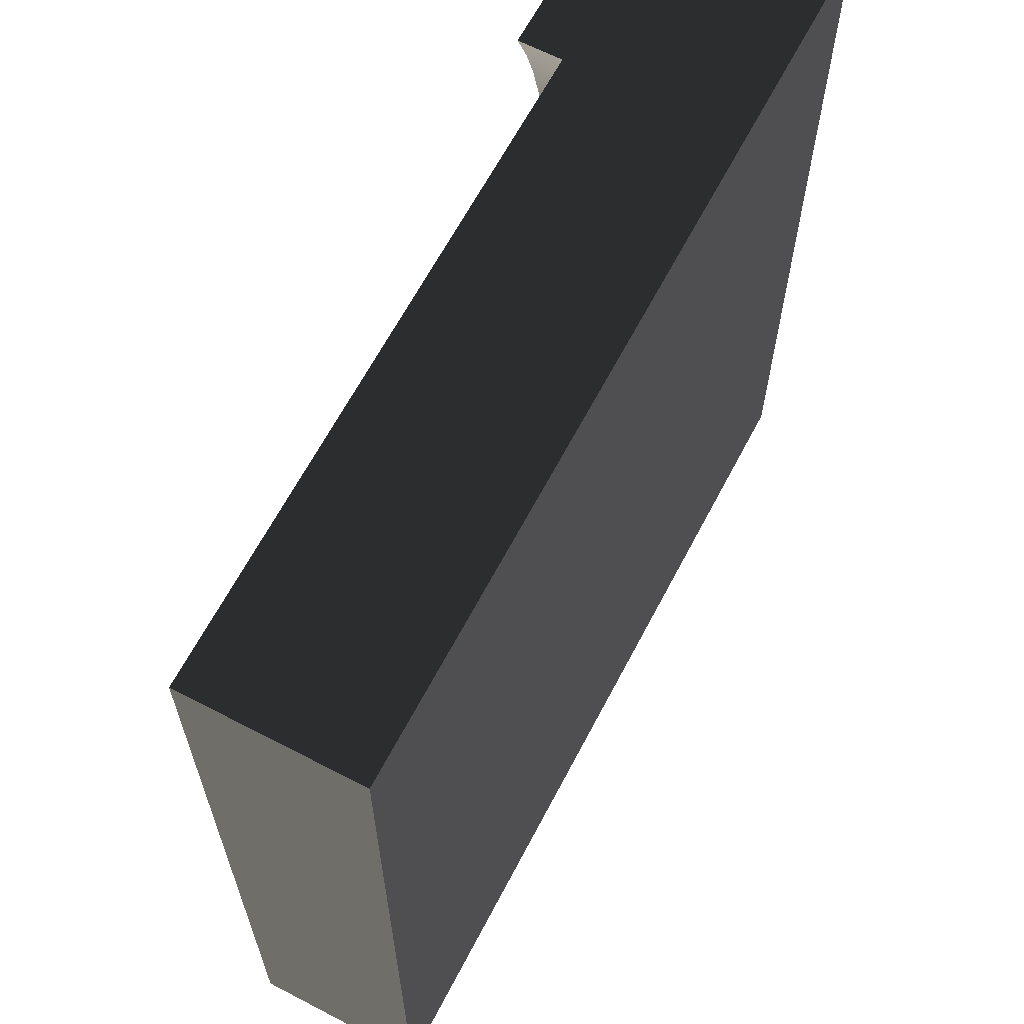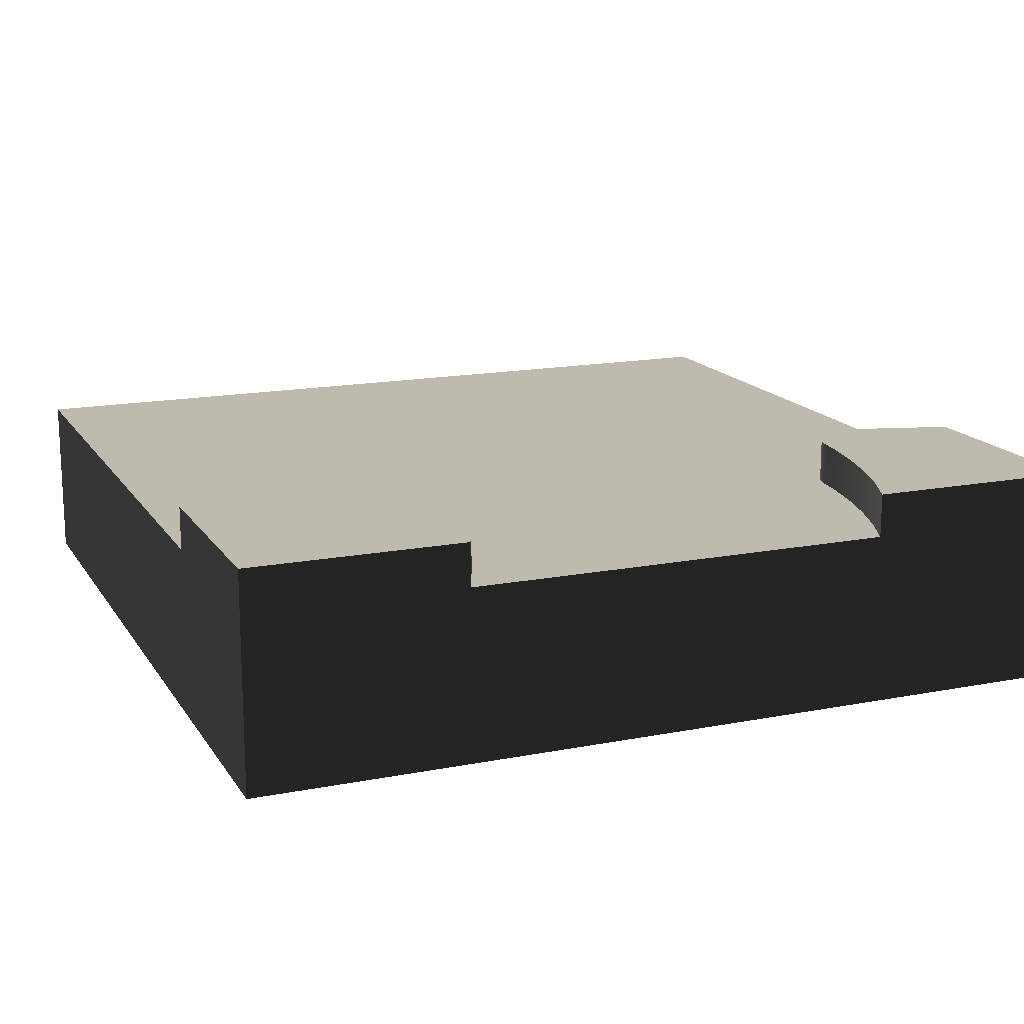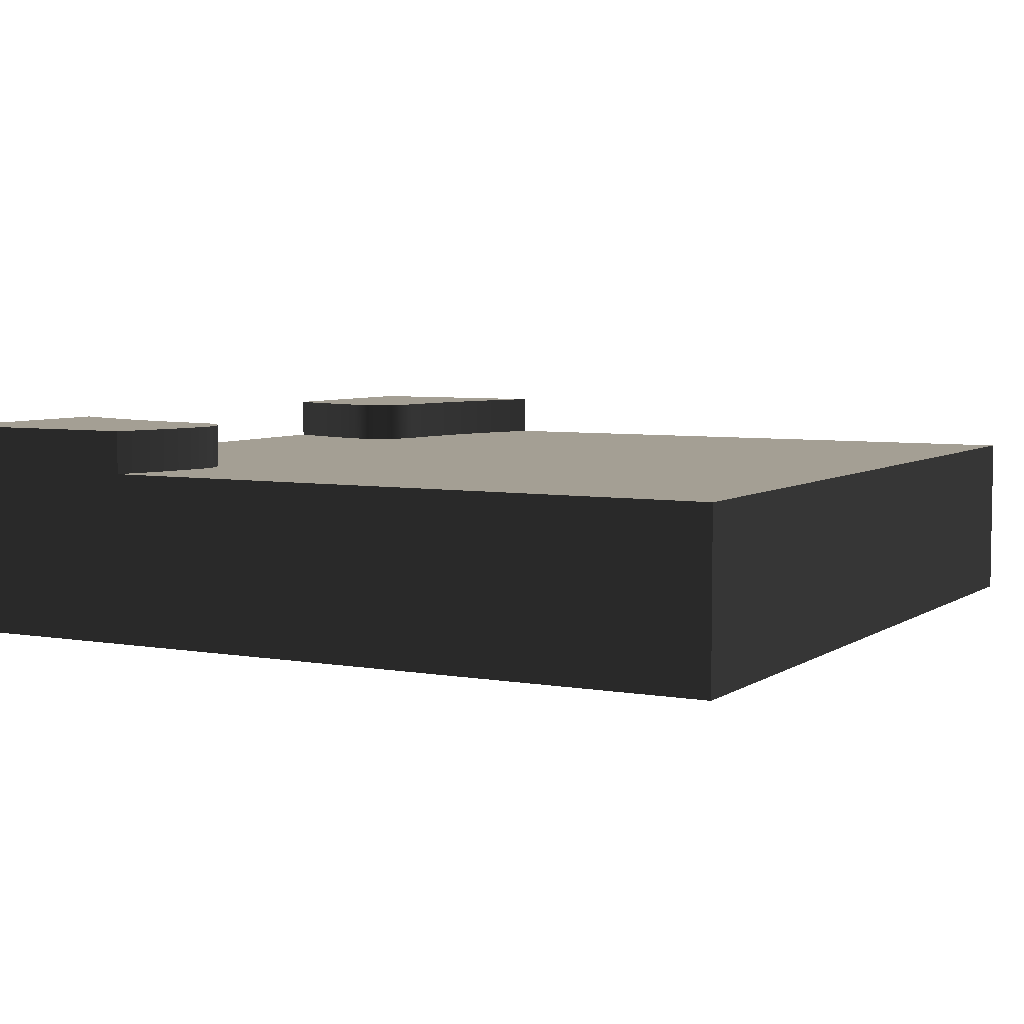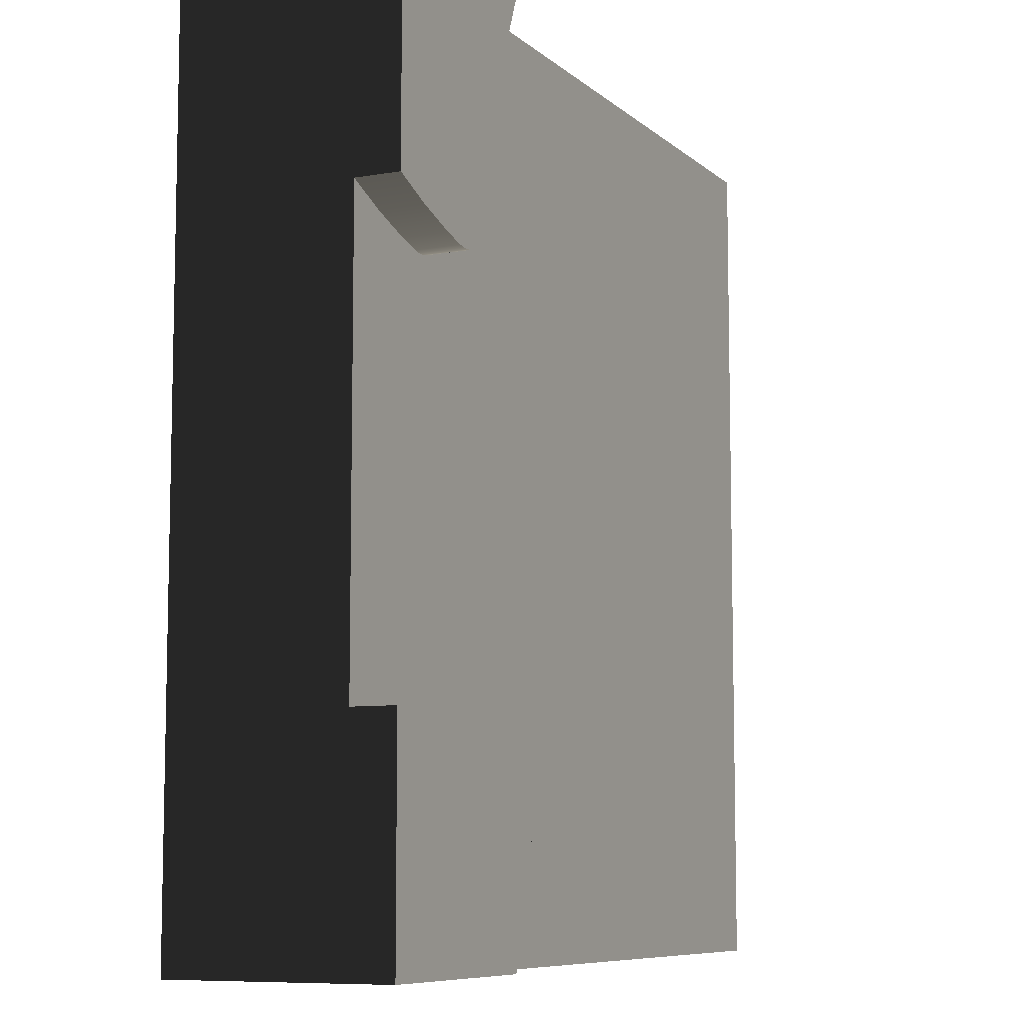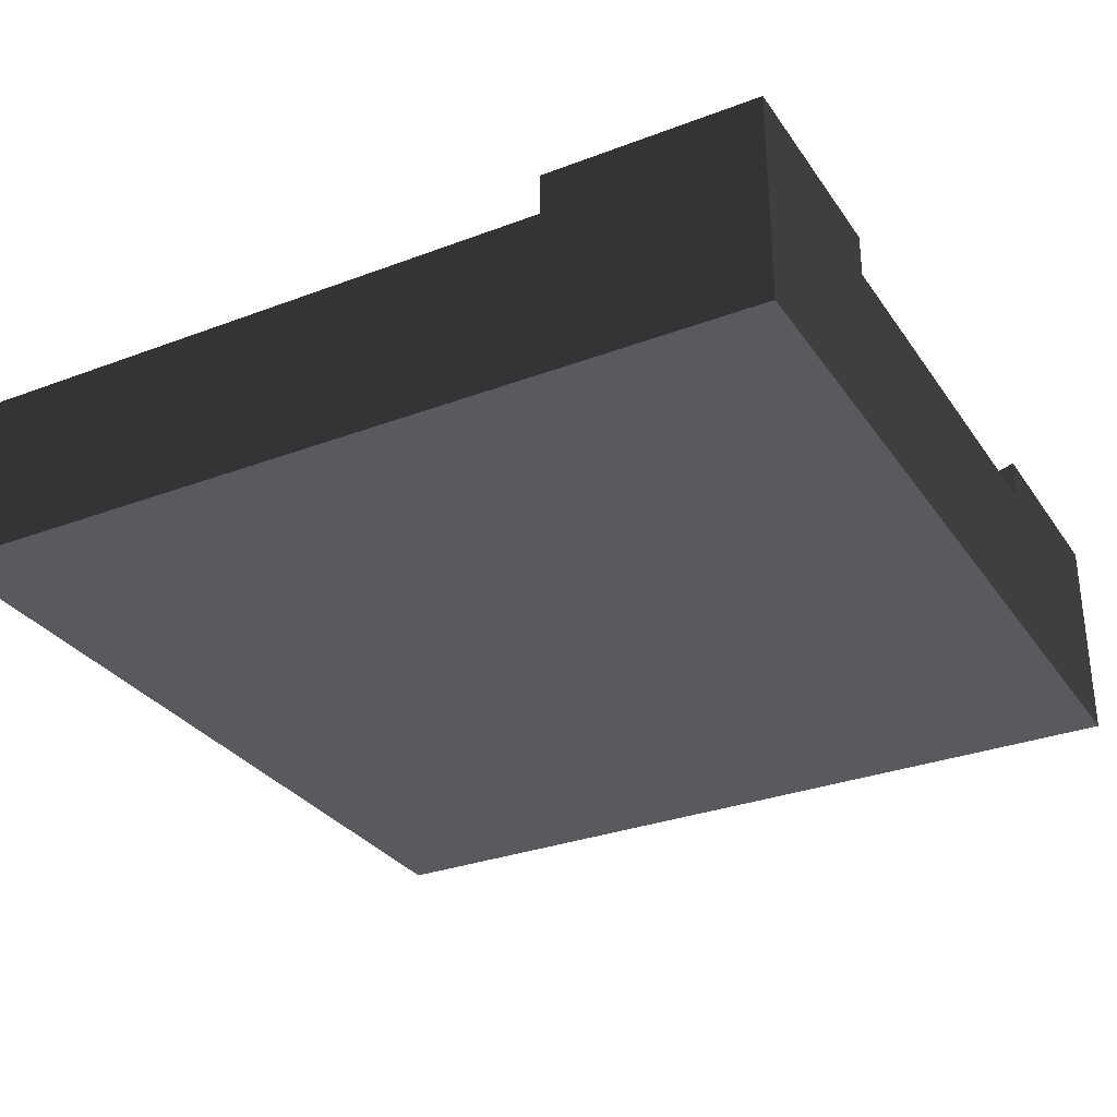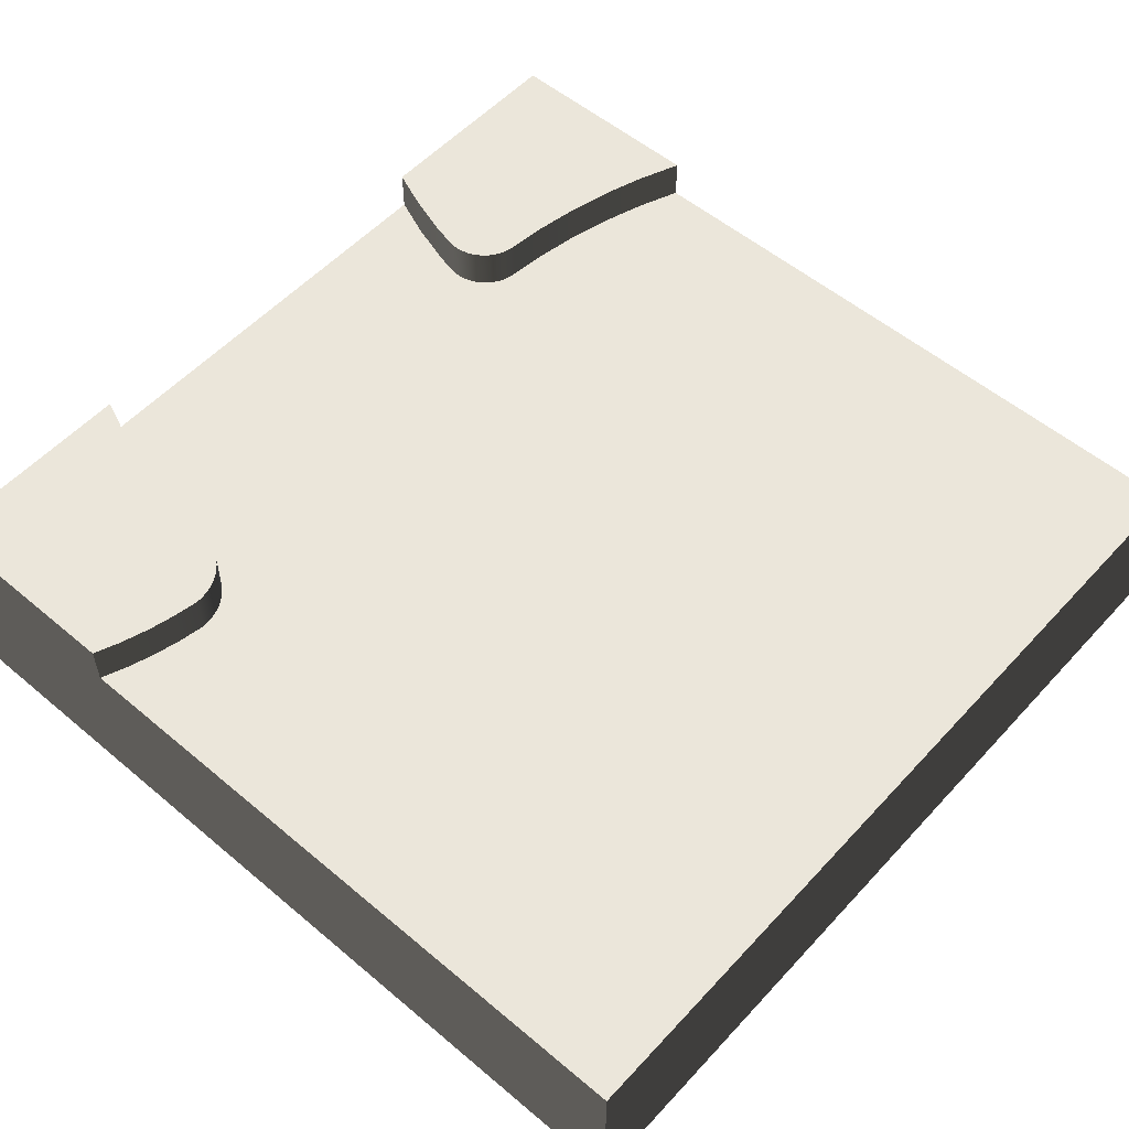
<metadata>
{"format":"obj","ext":"obj","renderer":"f3d","projection":"perspective","resolution":1024,"background":"white","views":[{"elev":64.5,"azim":-62.3,"up":"+Z"},{"elev":15.8,"azim":67.9,"up":"+Y"},{"elev":5.5,"azim":-151.4,"up":"+Y"},{"elev":-8.2,"azim":115.7,"up":"+Z"},{"elev":-30.8,"azim":28.5,"up":"+Y"},{"elev":54.8,"azim":-138.4,"up":"+Y"}]}
</metadata>
<code>
o ground_dirtRiverEntrance
v -0.5725 -0.2227 -4.096
v -0.6743 -0.2227 -3.782
v -0.6743 0.2773 -3.782
v -0.5725 0.2773 -4.096
v -0.7542 -0.2227 -3.459
v -0.7542 0.2773 -3.459
v 0.03133 -0.2227 4.118
v -0.09473 -0.2227 4.627
v -0.09473 0.2773 4.627
v 0.03133 0.2773 4.118
v 0.1658 -0.2227 3.175
v 0.122 -0.2227 3.598
v 0.122 0.2773 3.598
v 0.1658 0.2773 3.175
v -0.2554 -0.2227 5.123
v -0.2554 0.2773 5.123
v -7.95 -0.2227 5.601
v -7.95 -2.223 5.601
v 2.05 -2.223 5.601
v -0.4495 -0.2227 5.601
v -0.4495 0.2773 5.601
v 0.1755 0.2773 5.601
v 2.05 0.2773 5.601
v -7.95 -2.223 -4.399
v -7.95 -0.2227 -4.399
v 0.3169 -0.2227 2.828
v 0.2669 -0.2227 2.887
v 0.2669 0.2773 2.887
v 0.3169 0.2773 2.828
v 0.5673 0.2773 -2.38
v 0.5673 -0.2227 -2.38
v 1.077 -0.2227 -2.254
v 1.077 0.2773 -2.254
v -0.8033 -0.2227 -3.081
v -0.7907 -0.2227 -3.002
v -0.7907 0.2773 -3.002
v -0.8033 0.2773 -3.081
v 1.572 -0.2227 2.907
v 1.572 0.2773 2.907
v 2.05 0.2773 3.101
v 2.05 -0.2227 3.101
v -0.7684 -0.2227 -2.925
v -0.7684 0.2773 -2.925
v 0.04736 0.2773 -2.47
v 0.04736 -0.2227 -2.47
v 0.175 -0.2227 3.098
v 0.175 0.2773 3.098
v 2.05 -2.223 -4.399
v 2.05 0.2773 -4.399
v 2.05 -0.2227 -1.899
v 2.05 0.2773 -1.899
v 2.05 0.2773 -2.524
v 2.05 0.2773 3.726
v 1.468 0.2773 -4.399
v 0.4682 0.2773 -4.399
v 0.1755 0.2773 -4.399
v 0.05247 0.2773 -4.096
v -0.04932 0.2773 -3.782
v -0.1292 0.2773 -3.459
v 1.572 0.2773 -2.718
v 1.077 0.2773 -2.879
v 0.9757 0.2773 -2.904
v 0.5673 0.2773 -3.005
v 0.04736 0.2773 -3.095
v -0.1866 0.2773 -3.13
v -0.1877 0.2773 -3.12
v -0.4495 0.2773 -4.399
v -0.8061 0.2773 -3.161
v -0.7592 0.2773 -2.904
v -0.7368 0.2773 -2.851
v -0.6963 0.2773 -2.782
v -0.6476 0.2773 -2.718
v -0.5914 0.2773 -2.661
v -0.5286 0.2773 -2.612
v -0.4601 0.2773 -2.57
v -0.387 0.2773 -2.537
v -0.3104 0.2773 -2.513
v 1.572 0.2773 -2.093
v -0.2315 0.2773 -2.499
v 0.7781 0.2773 3.297
v 0.747 0.2773 3.598
v 0.6563 0.2773 4.118
v 0.5303 0.2773 4.627
v 0.3696 0.2773 5.123
v 0.1952 0.2773 3.024
v 0.2261 0.2773 2.953
v 0.375 0.2773 2.777
v 1.077 0.2773 2.746
v 0.4398 0.2773 2.734
v 0.5102 0.2773 2.702
v 0.815 0.2773 2.682
v 0.5844 0.2773 2.68
v 0.7385 0.2773 2.67
v 0.6611 0.2773 2.669
v 1.077 0.2773 3.371
v 1.572 0.2773 3.532
v 0.7385 -0.2227 2.67
v 0.815 -0.2227 2.682
v 1.572 -0.2227 -2.093
v 0.5102 -0.2227 2.702
v 0.5844 -0.2227 2.68
v -0.6963 -0.2227 -2.782
v -0.6476 -0.2227 -2.718
v 0.1952 -0.2227 3.024
v -0.8061 -0.2227 -3.161
v 0.6611 -0.2227 2.669
v 1.077 -0.2227 2.746
v 0.4398 -0.2227 2.734
v 0.375 -0.2227 2.777
v -0.2315 -0.2227 -2.499
v 0.2261 -0.2227 2.953
v -0.4601 -0.2227 -2.57
v -0.387 -0.2227 -2.537
v -0.5286 -0.2227 -2.612
v -0.5914 -0.2227 -2.661
v -0.7368 -0.2227 -2.851
v -0.7592 -0.2227 -2.904
v -0.3104 -0.2227 -2.513
v -0.4495 -0.2227 -4.399
f 55 56 52
f 57 58 52
f 58 59 52
f 59 60 52
f 59 61 60
f 59 62 61
f 59 65 64
f 81 53 96
f 81 82 53
f 83 84 23
f 1 3 2
f 3 1 4
f 6 3 2
f 2 6 5
f 7 8 9
f 9 10 7
f 11 12 13
f 13 11 14
f 8 15 16
f 16 9 8
f 17 18 19
f 19 17 20
f 19 20 21
f 19 21 22
f 19 22 23
f 24 18 17
f 17 24 25
f 26 28 27
f 28 26 29
f 30 32 31
f 32 30 33
f 34 35 36
f 36 34 37
f 38 40 39
f 40 38 41
f 35 43 42
f 43 35 36
f 44 31 45
f 31 44 30
f 46 14 11
f 14 46 47
f 49 51 50
f 19 50 41
f 19 49 48
f 49 19 50
f 49 51 52
f 41 19 23
f 41 23 40
f 40 23 53
f 52 54 49
f 54 52 55
f 56 52 57
f 59 62 63
f 59 63 64
f 65 64 66
f 4 58 3
f 3 59 6
f 68 65 37
f 36 63 62
f 69 62 70
f 70 62 61
f 70 60 71
f 71 60 72
f 72 60 73
f 75 52 76
f 76 52 77
f 44 52 30
f 30 52 33
f 78 52 51
f 13 81 80
f 13 82 81
f 13 10 82
f 16 21 22
f 85 47 40
f 86 85 40
f 87 39 88
f 92 91 93
f 93 94 92
f 80 95 40
f 96 53 40
f 80 13 14
f 10 82 83
f 10 83 9
f 9 83 84
f 9 84 16
f 16 84 22
f 14 40 80
f 47 40 14
f 86 39 40
f 28 39 86
f 29 39 28
f 87 39 29
f 89 88 87
f 90 88 89
f 90 91 88
f 92 91 90
f 95 81 80
f 81 95 96
f 95 40 96
f 82 53 23
f 82 23 83
f 84 23 22
f 97 93 91
f 91 98 97
f 24 48 19
f 19 18 24
f 33 32 99
f 99 78 33
f 100 92 90
f 92 100 101
f 102 103 72
f 72 71 102
f 57 56 67
f 67 4 57
f 4 58 57
f 3 59 58
f 6 65 59
f 6 68 65
f 37 66 65
f 37 64 66
f 37 63 64
f 37 36 63
f 36 43 62
f 43 69 62
f 70 60 61
f 73 52 60
f 73 74 52
f 74 75 52
f 77 44 52
f 33 78 52
f 77 79 44
f 104 46 47
f 47 104 85
f 68 105 34
f 34 37 68
f 106 94 93
f 93 97 106
f 98 91 88
f 88 98 107
f 107 88 39
f 39 107 38
f 90 100 108
f 108 90 89
f 26 29 87
f 87 109 26
f 78 99 50
f 50 78 51
f 79 110 45
f 45 79 44
f 101 94 92
f 94 101 106
f 111 85 104
f 85 111 86
f 75 113 112
f 113 75 76
f 12 7 10
f 10 12 13
f 112 75 74
f 74 112 114
f 103 115 73
f 73 72 103
f 116 102 71
f 71 70 116
f 69 43 42
f 42 69 117
f 69 116 117
f 116 69 70
f 76 113 118
f 118 77 76
f 68 6 5
f 5 68 105
f 4 67 119
f 119 4 1
f 73 115 114
f 114 73 74
f 110 79 77
f 77 110 118
f 119 67 56
f 119 56 48
f 119 24 48
f 24 119 25
f 56 48 55
f 55 48 54
f 54 48 49
f 15 20 21
f 21 15 16
f 27 86 111
f 86 27 28
f 109 87 89
f 89 108 109
f 17 1 2
f 17 2 5
f 17 105 34
f 17 35 42
f 17 42 117
f 17 116 102
f 17 102 103
f 17 103 115
f 17 115 114
f 17 114 112
f 17 110 45
f 17 45 31
f 100 50 101
f 101 50 106
f 17 26 27
f 17 27 111
f 50 97 106
f 50 98 97
f 50 107 98
f 17 8 15
f 17 15 20
f 1 119 25
f 25 17 1
f 17 105 5
f 17 35 34
f 17 116 117
f 17 113 112
f 17 118 113
f 17 110 118
f 17 32 31
f 17 99 32
f 17 50 99
f 17 100 50
f 17 108 100
f 17 109 108
f 17 26 109
f 17 104 111
f 17 46 104
f 17 11 46
f 17 12 11
f 17 7 12
f 17 8 7
f 50 107 38
f 38 41 50

</code>
